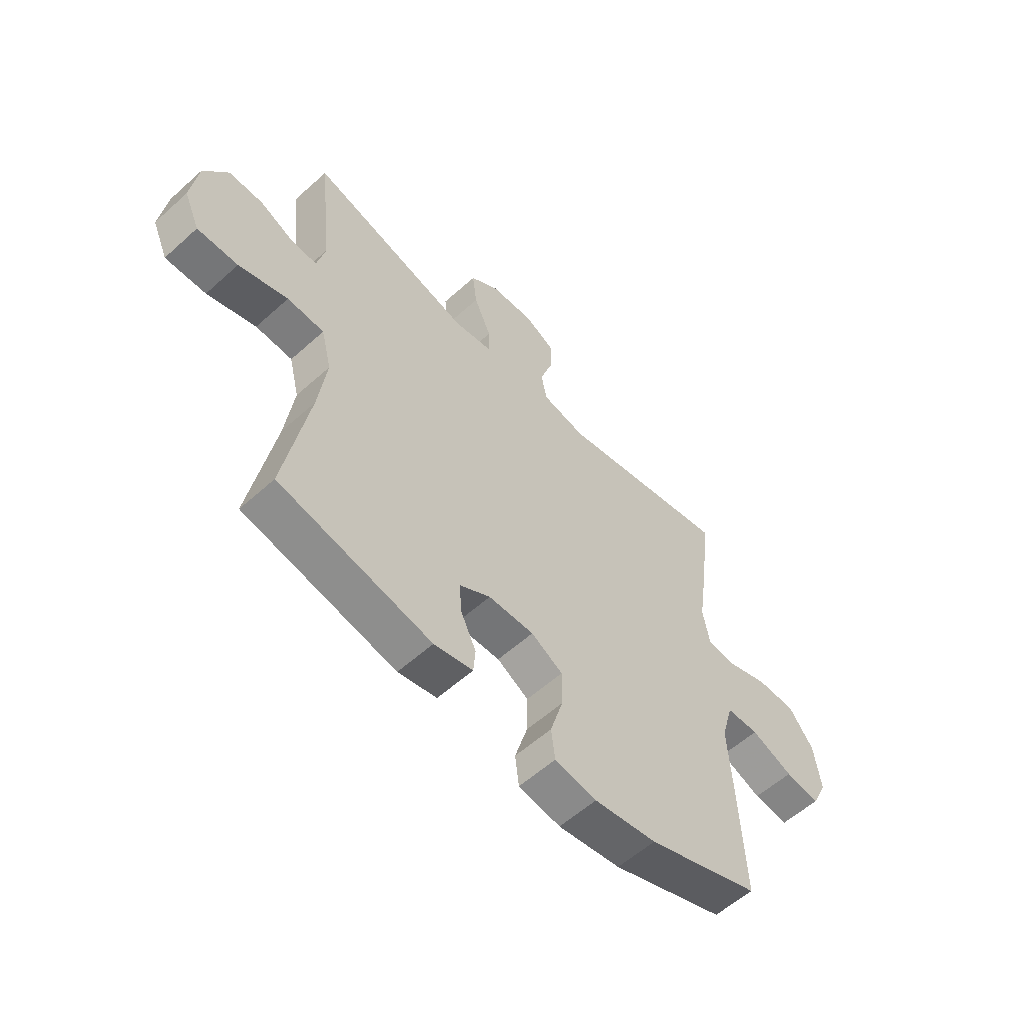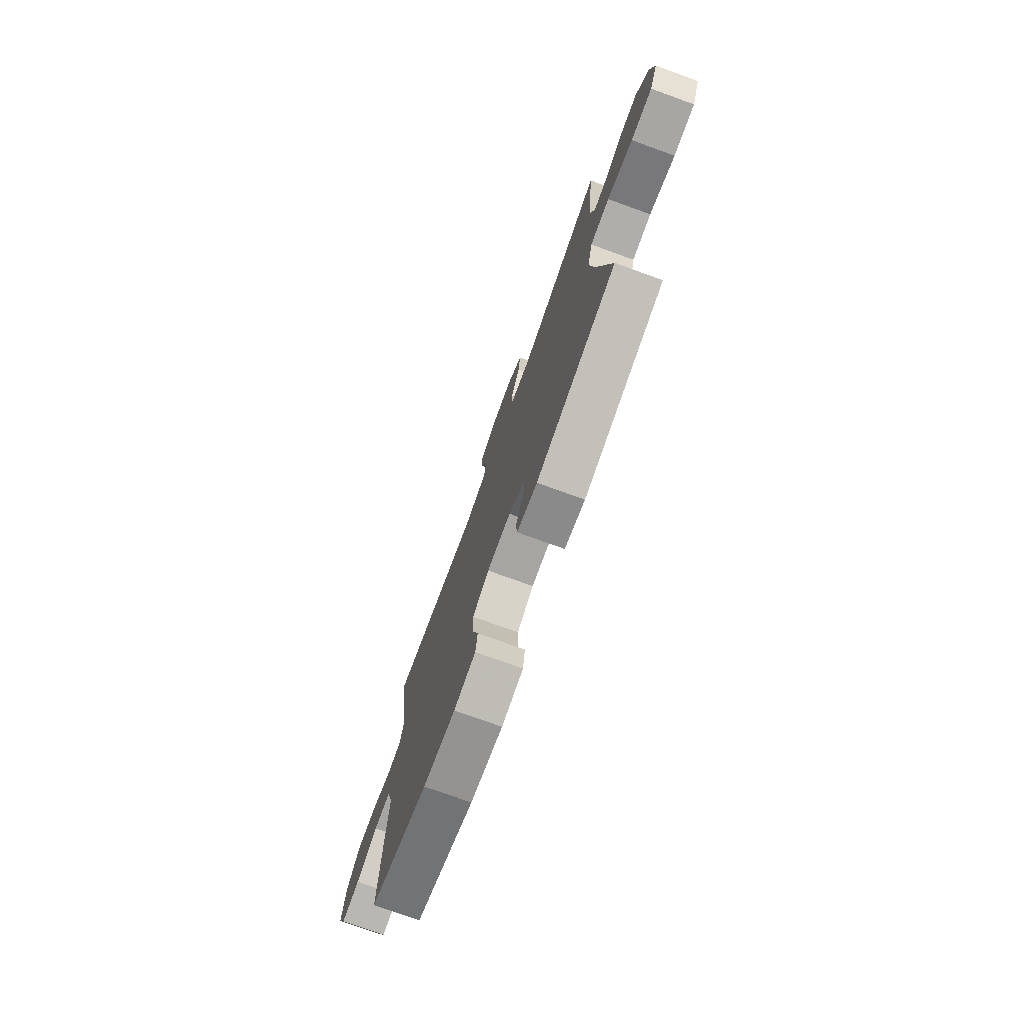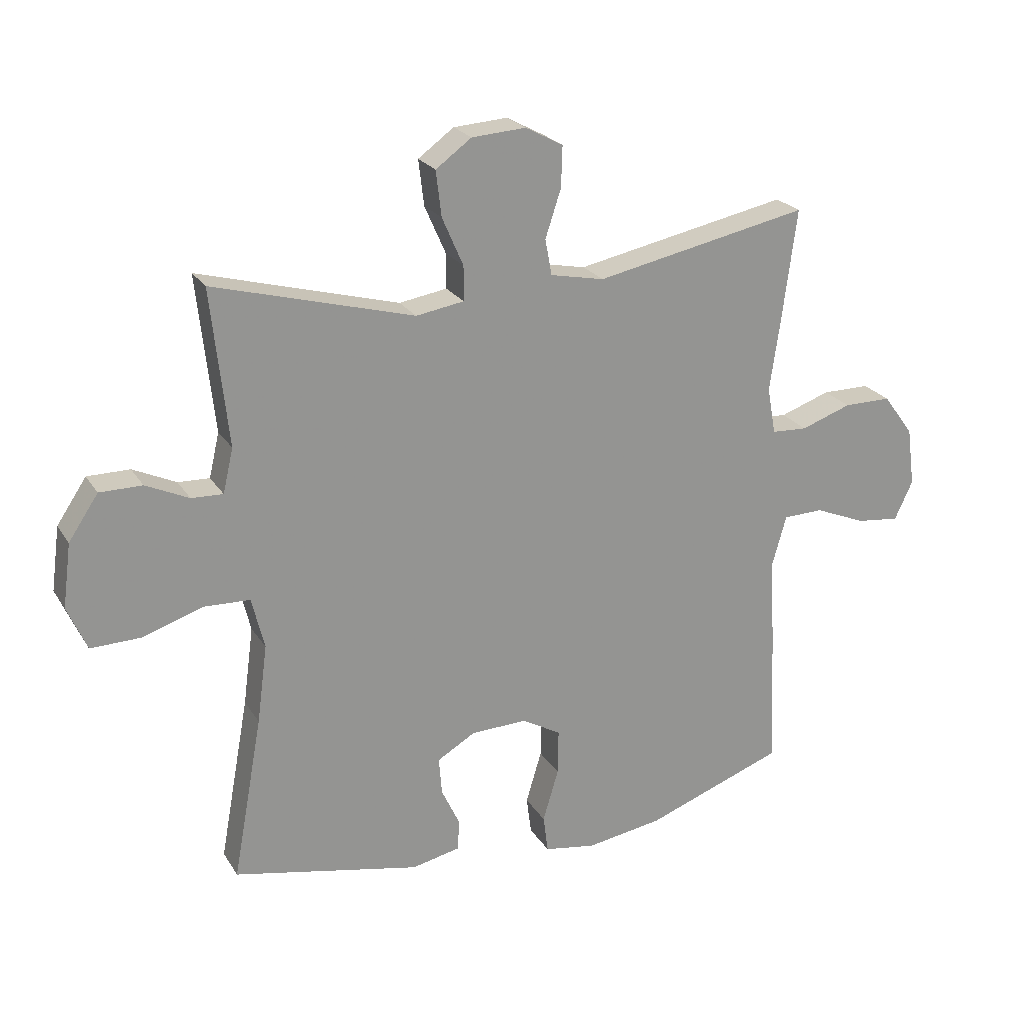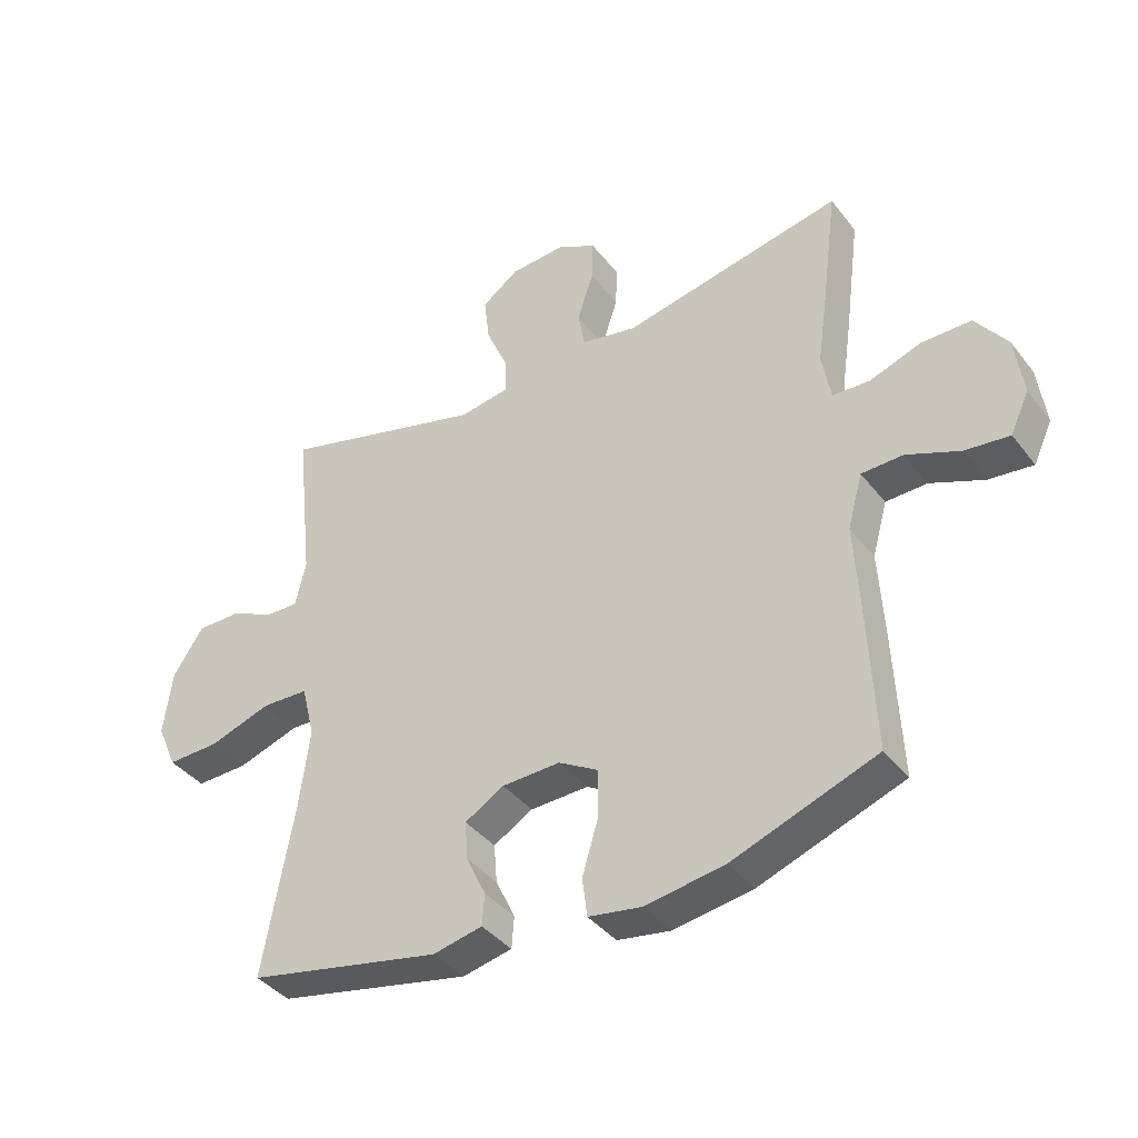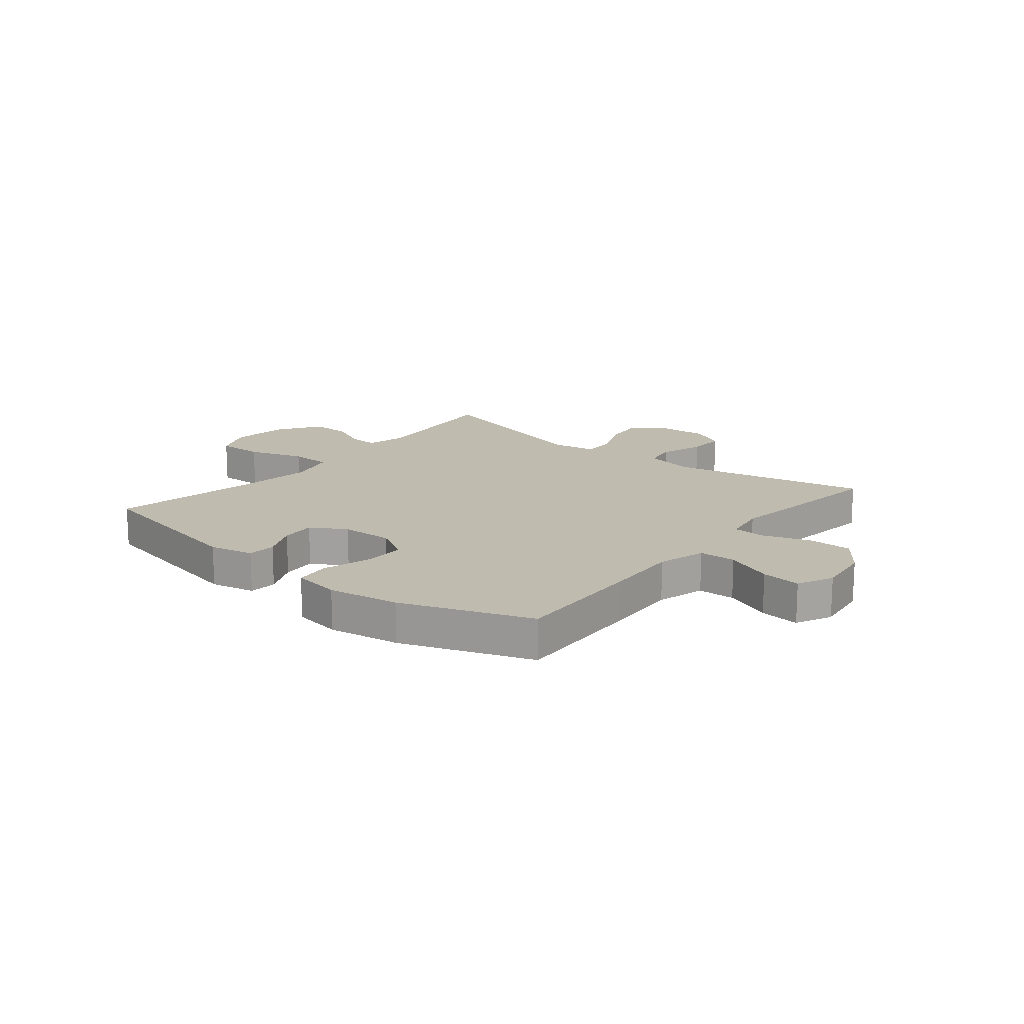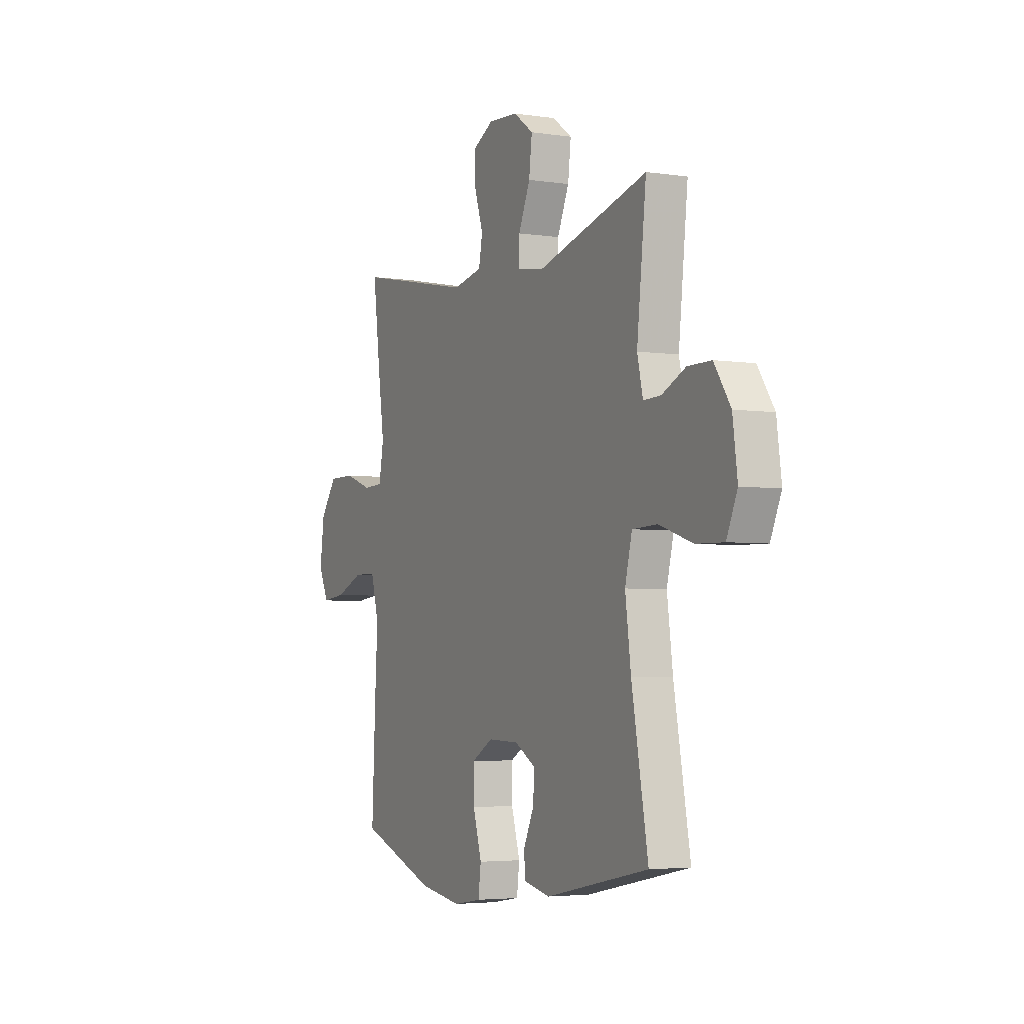
<metadata>
{"format":"obj","ext":"obj","renderer":"f3d","projection":"perspective","resolution":1024,"background":"white","views":[{"elev":-57.7,"azim":133.0,"up":"+Z"},{"elev":-75.6,"azim":70.1,"up":"+Z"},{"elev":23.0,"azim":155.9,"up":"+Z"},{"elev":-39.2,"azim":-146.3,"up":"+Z"},{"elev":16.2,"azim":-140.8,"up":"+Y"},{"elev":-4.0,"azim":63.6,"up":"+Z"}]}
</metadata>
<code>
v 0.5 0.07 -0.5
v 0.19 0.07 -0.564
v 0.111 0.07 -0.547
v 0.107 0.07 -0.497
v 0.138 0.07 -0.431
v 0.143 0.07 -0.369
v 0.08 0.07 -0.332
v -0.013 0.07 -0.329
v -0.077 0.07 -0.366
v -0.076 0.07 -0.441
v -0.05 0.07 -0.528
v -0.058 0.07 -0.59
v -0.143 0.07 -0.604
v -0.27 0.07 -0.584
v -0.5 0.07 -0.5
v -0.489 0.07 -0.262
v -0.481 0.07 -0.129
v -0.505 0.07 -0.043
v -0.571 0.07 -0.041
v -0.656 0.07 -0.076
v -0.727 0.07 -0.084
v -0.757 0.07 -0.02
v -0.744 0.07 0.077
v -0.694 0.07 0.145
v -0.615 0.07 0.145
v -0.532 0.07 0.116
v -0.473 0.07 0.119
v -0.459 0.07 0.197
v -0.476 0.07 0.315
v -0.5 0.07 0.5
v -0.147 0.07 0.428
v -0.058 0.07 0.446
v -0.047 0.07 0.505
v -0.073 0.07 0.584
v -0.075 0.07 0.651
v -0.013 0.07 0.684
v 0.076 0.07 0.678
v 0.135 0.07 0.635
v 0.126 0.07 0.56
v 0.091 0.07 0.48
v 0.091 0.07 0.423
v 0.17 0.07 0.41
v 0.5 0.07 0.5
v 0.472 0.07 0.242
v 0.489 0.07 0.169
v 0.541 0.07 0.171
v 0.612 0.07 0.204
v 0.682 0.07 0.204
v 0.731 0.07 0.131
v 0.745 0.07 0.026
v 0.713 0.07 -0.047
v 0.63 0.07 -0.045
v 0.53 0.07 -0.012
v 0.455 0.07 -0.015
v 0.434 0.07 -0.1
v 0.451 0.07 -0.229
v 0.5 0 -0.5
v 0.19 0 -0.564
v 0.111 0 -0.547
v 0.107 0 -0.497
v 0.138 0 -0.431
v 0.143 0 -0.369
v 0.08 0 -0.332
v -0.013 0 -0.329
v -0.077 0 -0.366
v -0.076 0 -0.441
v -0.05 0 -0.528
v -0.058 0 -0.59
v -0.143 0 -0.604
v -0.27 0 -0.584
v -0.5 0 -0.5
v -0.489 0 -0.262
v -0.481 0 -0.129
v -0.505 0 -0.043
v -0.571 0 -0.041
v -0.656 0 -0.076
v -0.727 0 -0.084
v -0.757 0 -0.02
v -0.744 0 0.077
v -0.694 0 0.145
v -0.615 0 0.145
v -0.532 0 0.116
v -0.473 0 0.119
v -0.459 0 0.197
v -0.476 0 0.315
v -0.5 0 0.5
v -0.147 0 0.428
v -0.058 0 0.446
v -0.047 0 0.505
v -0.073 0 0.584
v -0.075 0 0.651
v -0.013 0 0.684
v 0.076 0 0.678
v 0.135 0 0.635
v 0.126 0 0.56
v 0.091 0 0.48
v 0.091 0 0.423
v 0.17 0 0.41
v 0.5 0 0.5
v 0.472 0 0.242
v 0.489 0 0.169
v 0.541 0 0.171
v 0.612 0 0.204
v 0.682 0 0.204
v 0.731 0 0.131
v 0.745 0 0.026
v 0.713 0 -0.047
v 0.63 0 -0.045
v 0.53 0 -0.012
v 0.455 0 -0.015
v 0.434 0 -0.1
v 0.451 0 -0.229
f 50 51 52 53
f 50 53 54
f 49 50 54
f 46 47 48 49
f 45 46 49 54
f 44 45 54 55
f 42 43 44 55
f 37 38 39 40
f 37 40 41
f 36 37 41
f 33 34 35 36
f 32 33 36 41
f 31 32 41 42
f 28 29 30 31
f 27 28 31 42
f 23 24 25 26
f 23 26 27
f 22 23 27
f 19 20 21 22
f 18 19 22 27
f 17 18 27 42
f 10 11 12 13
f 9 10 13 14
f 2 3 4 5
f 56 1 2 5
f 56 5 6
f 55 56 6 7
f 42 55 7 8
f 17 42 8 9
f 15 16 17
f 9 14 15 17
f 109 108 107 106
f 110 109 106
f 110 106 105
f 105 104 103 102
f 110 105 102 101
f 111 110 101 100
f 111 100 99 98
f 96 95 94 93
f 97 96 93
f 97 93 92
f 92 91 90 89
f 97 92 89 88
f 98 97 88 87
f 87 86 85 84
f 98 87 84 83
f 82 81 80 79
f 83 82 79
f 83 79 78
f 78 77 76 75
f 83 78 75 74
f 98 83 74 73
f 69 68 67 66
f 70 69 66 65
f 61 60 59 58
f 61 58 57 112
f 62 61 112
f 63 62 112 111
f 64 63 111 98
f 65 64 98 73
f 73 72 71
f 73 71 70 65
f 1 57 58 2
f 2 58 59 3
f 3 59 60 4
f 4 60 61 5
f 5 61 62 6
f 6 62 63 7
f 7 63 64 8
f 8 64 65 9
f 9 65 66 10
f 10 66 67 11
f 11 67 68 12
f 12 68 69 13
f 13 69 70 14
f 14 70 71 15
f 15 71 72 16
f 16 72 73 17
f 17 73 74 18
f 18 74 75 19
f 19 75 76 20
f 20 76 77 21
f 21 77 78 22
f 22 78 79 23
f 23 79 80 24
f 24 80 81 25
f 25 81 82 26
f 26 82 83 27
f 27 83 84 28
f 28 84 85 29
f 29 85 86 30
f 30 86 87 31
f 31 87 88 32
f 32 88 89 33
f 33 89 90 34
f 34 90 91 35
f 35 91 92 36
f 36 92 93 37
f 37 93 94 38
f 38 94 95 39
f 39 95 96 40
f 40 96 97 41
f 41 97 98 42
f 42 98 99 43
f 43 99 100 44
f 44 100 101 45
f 45 101 102 46
f 46 102 103 47
f 47 103 104 48
f 48 104 105 49
f 49 105 106 50
f 50 106 107 51
f 51 107 108 52
f 52 108 109 53
f 53 109 110 54
f 54 110 111 55
f 55 111 112 56
f 56 112 57 1

</code>
